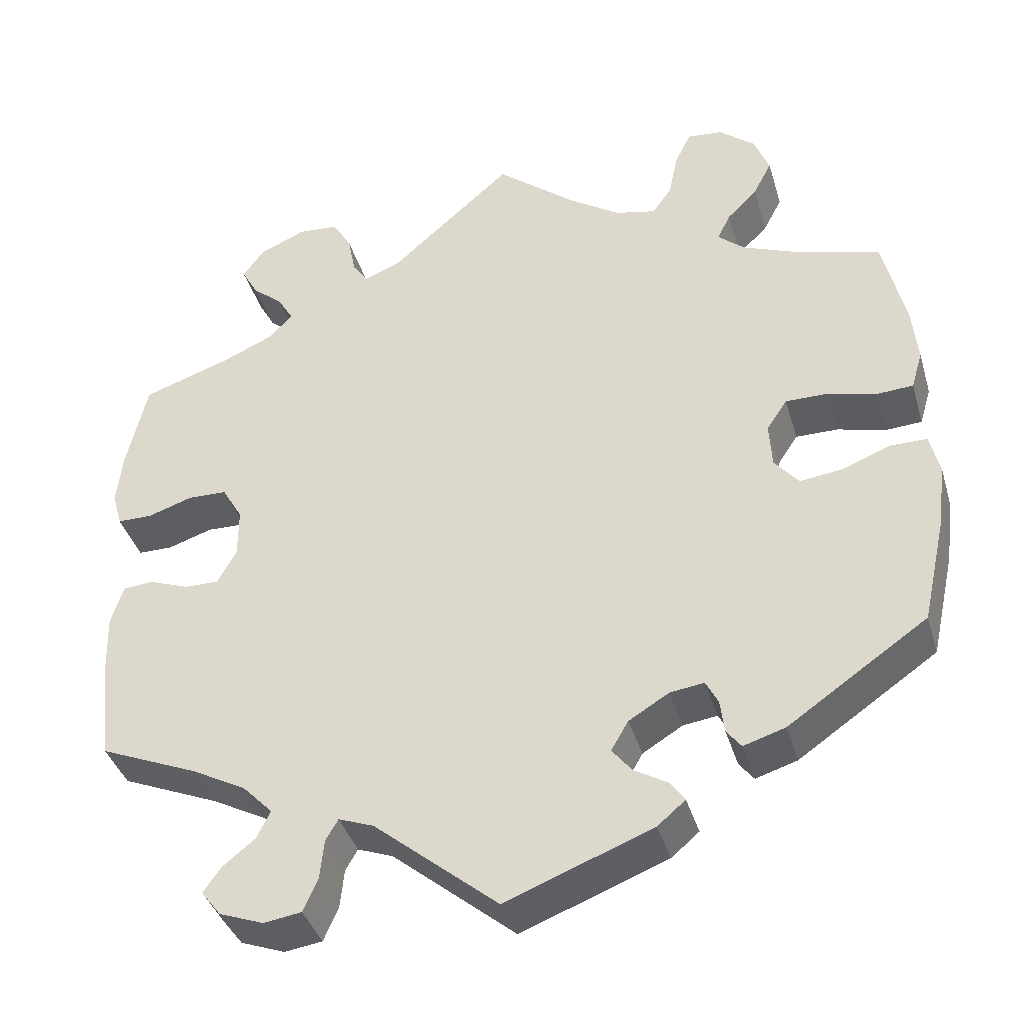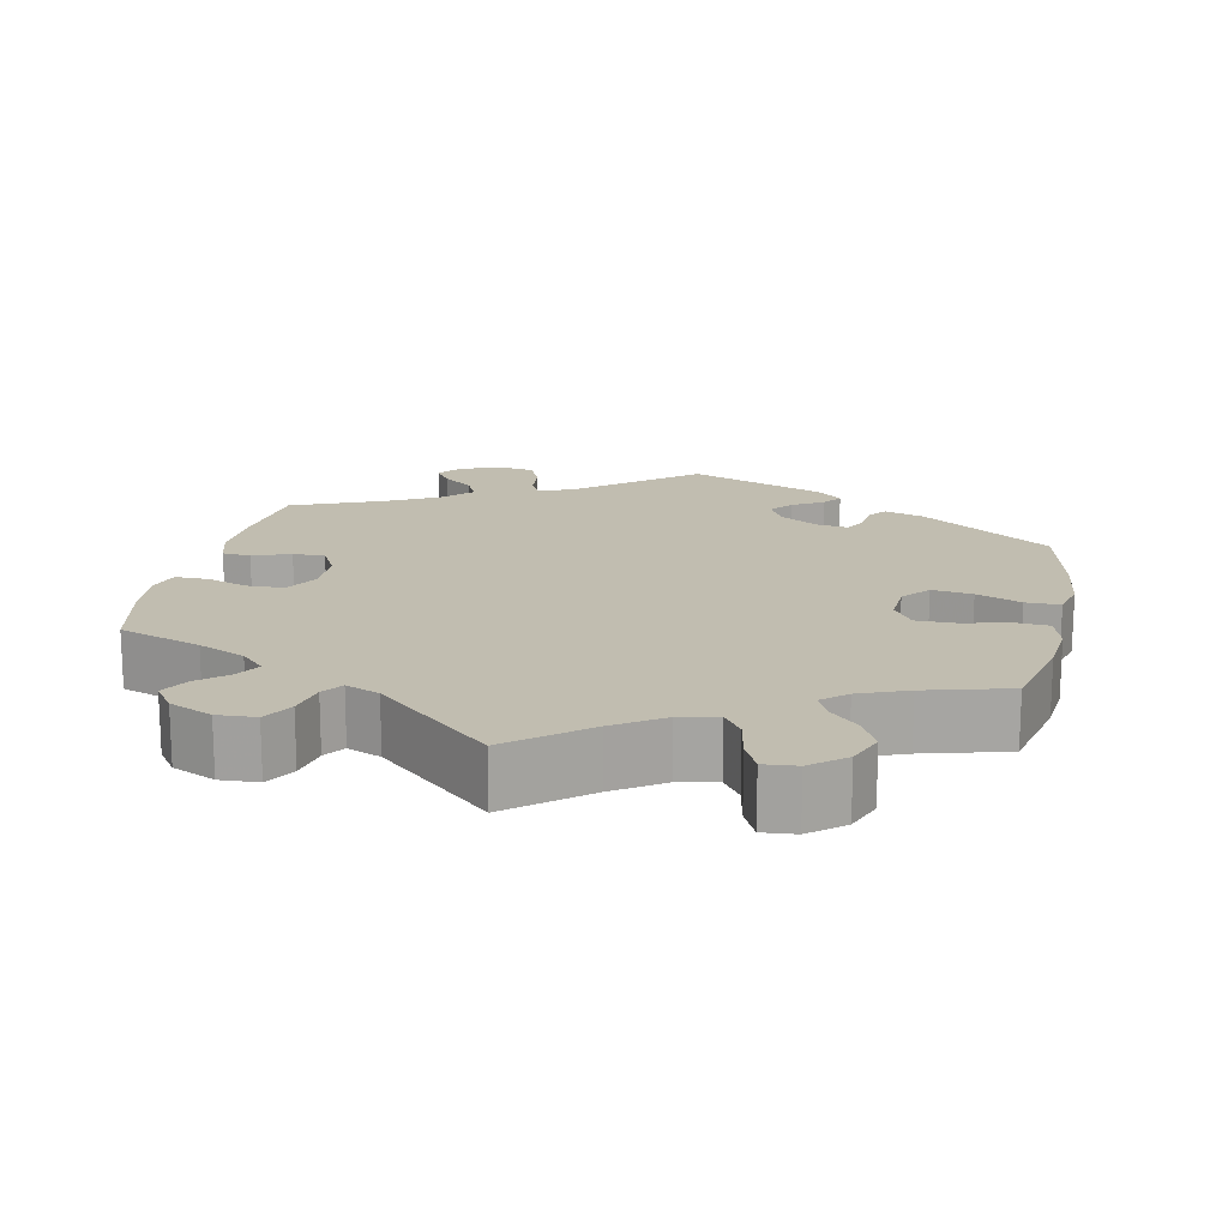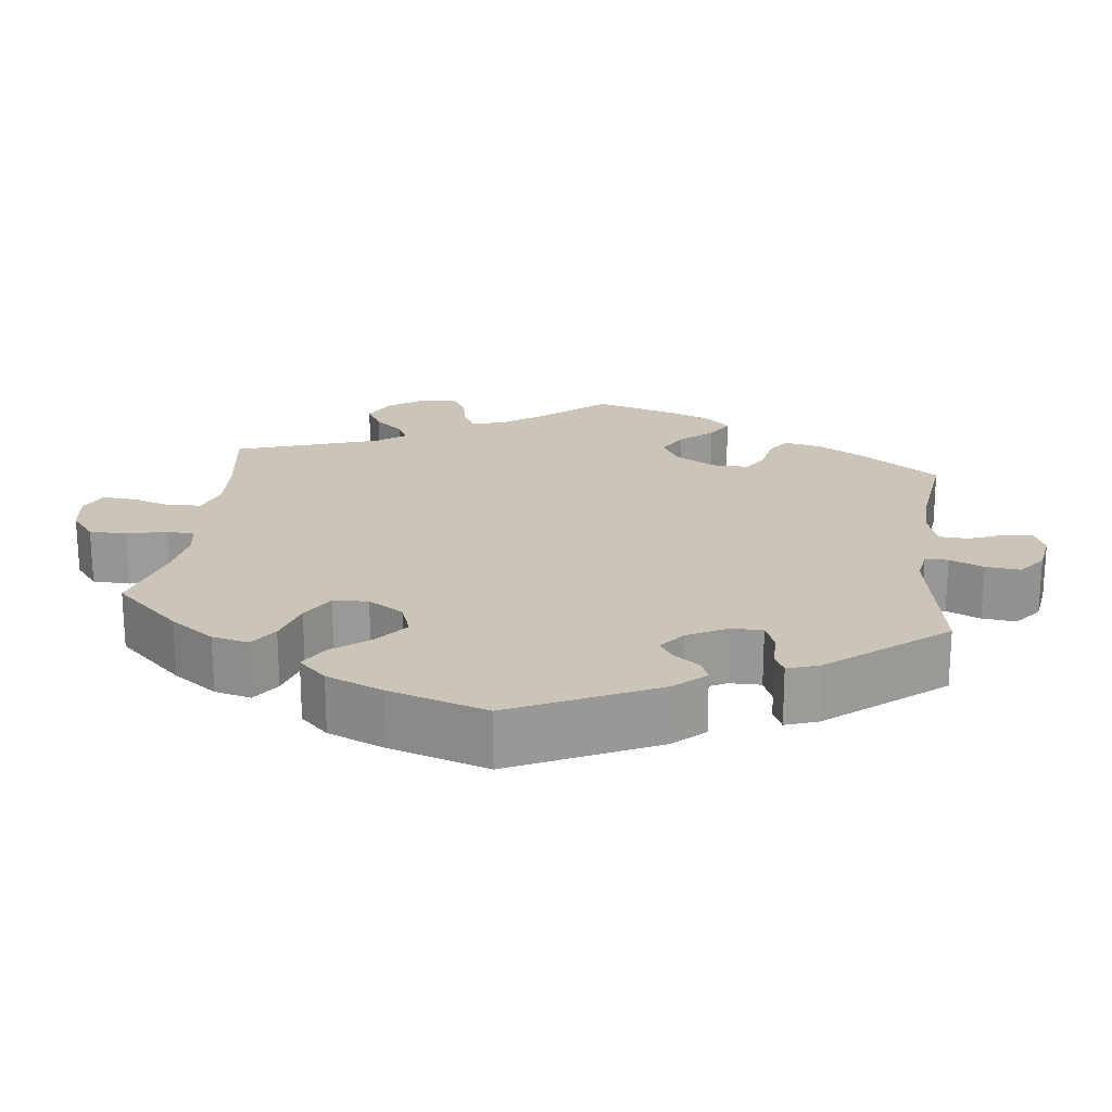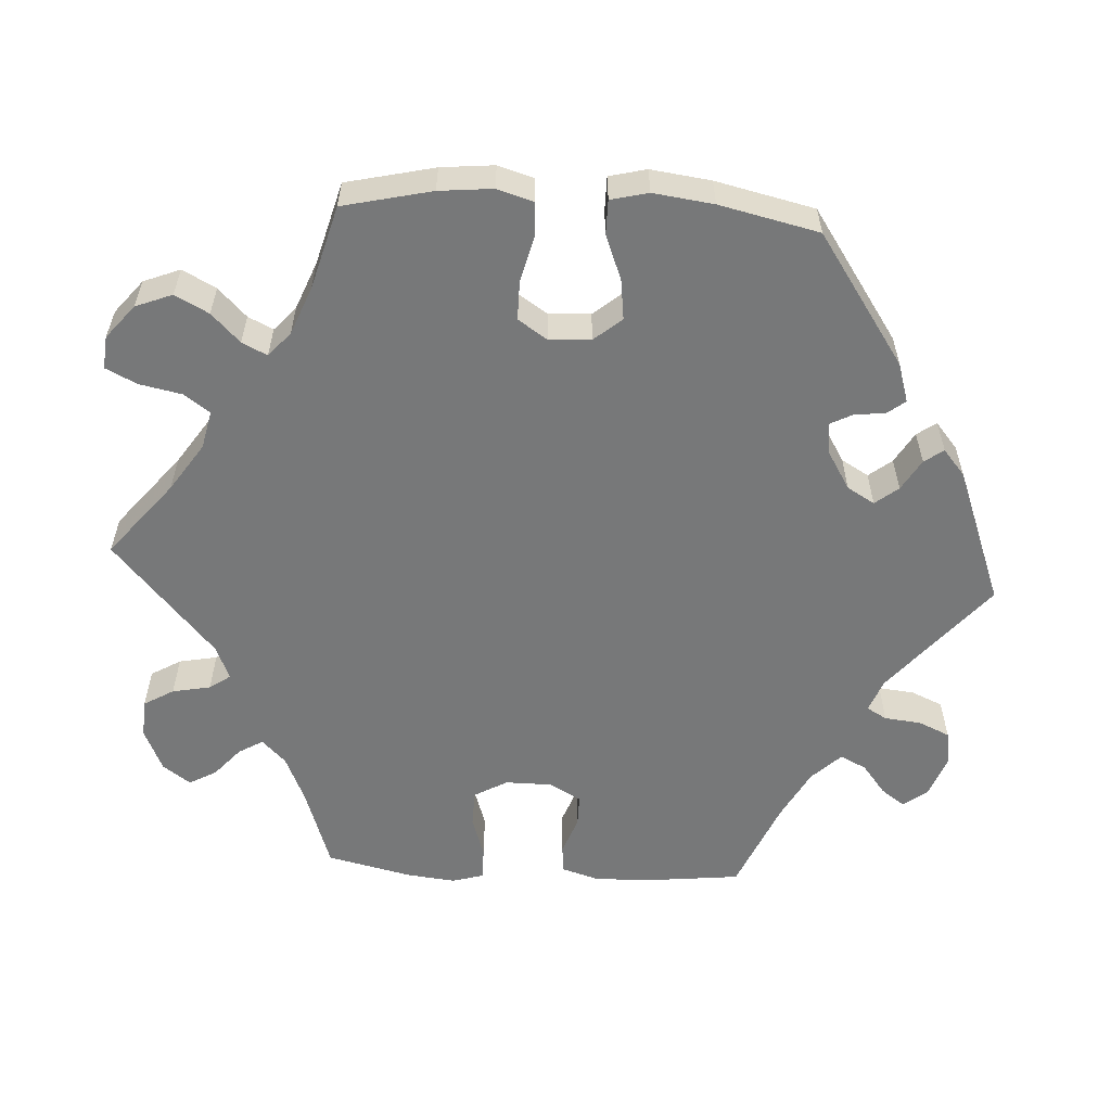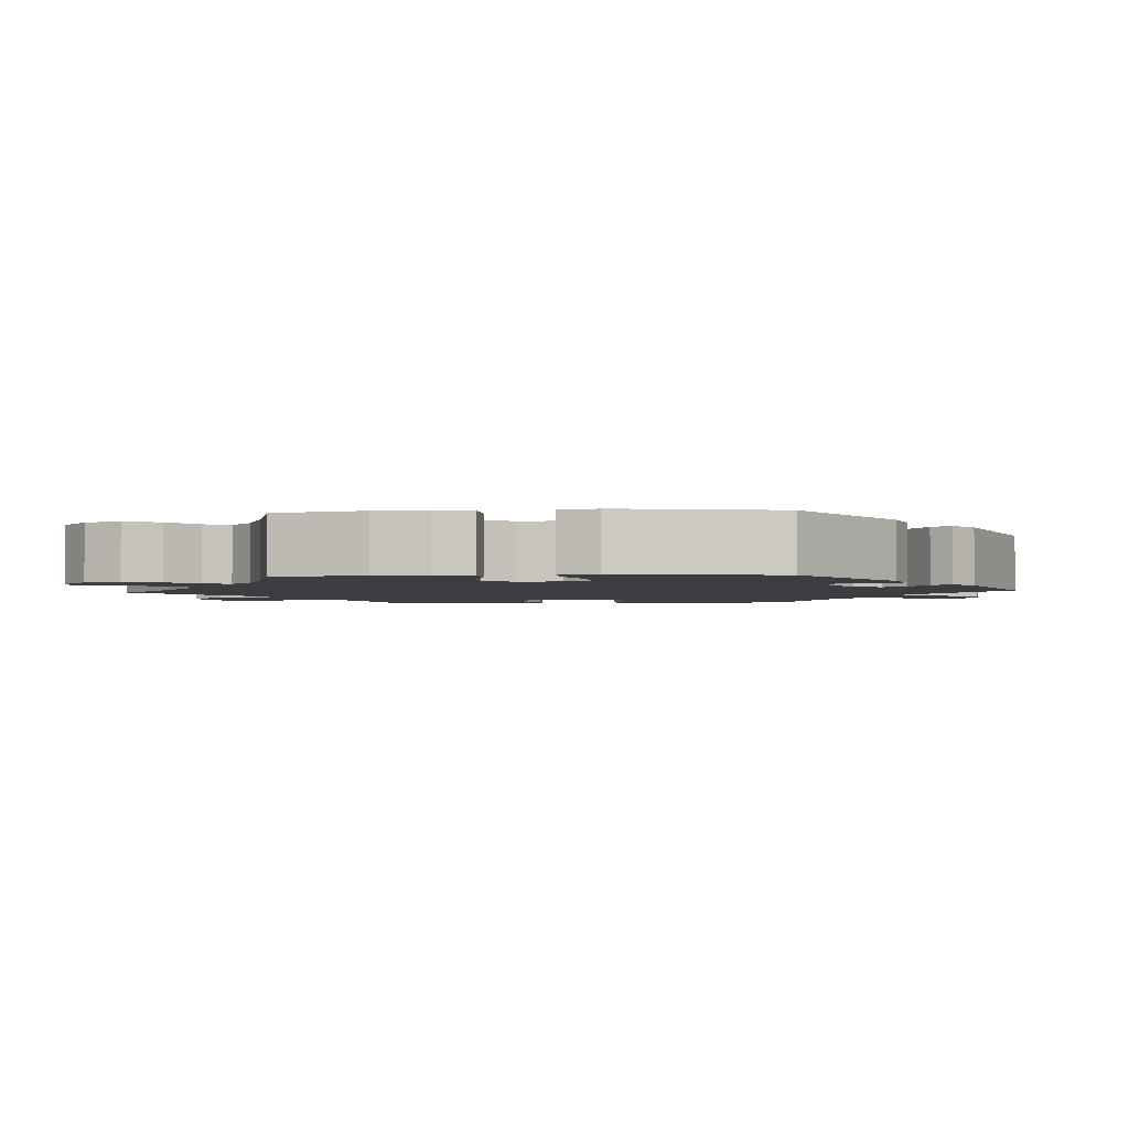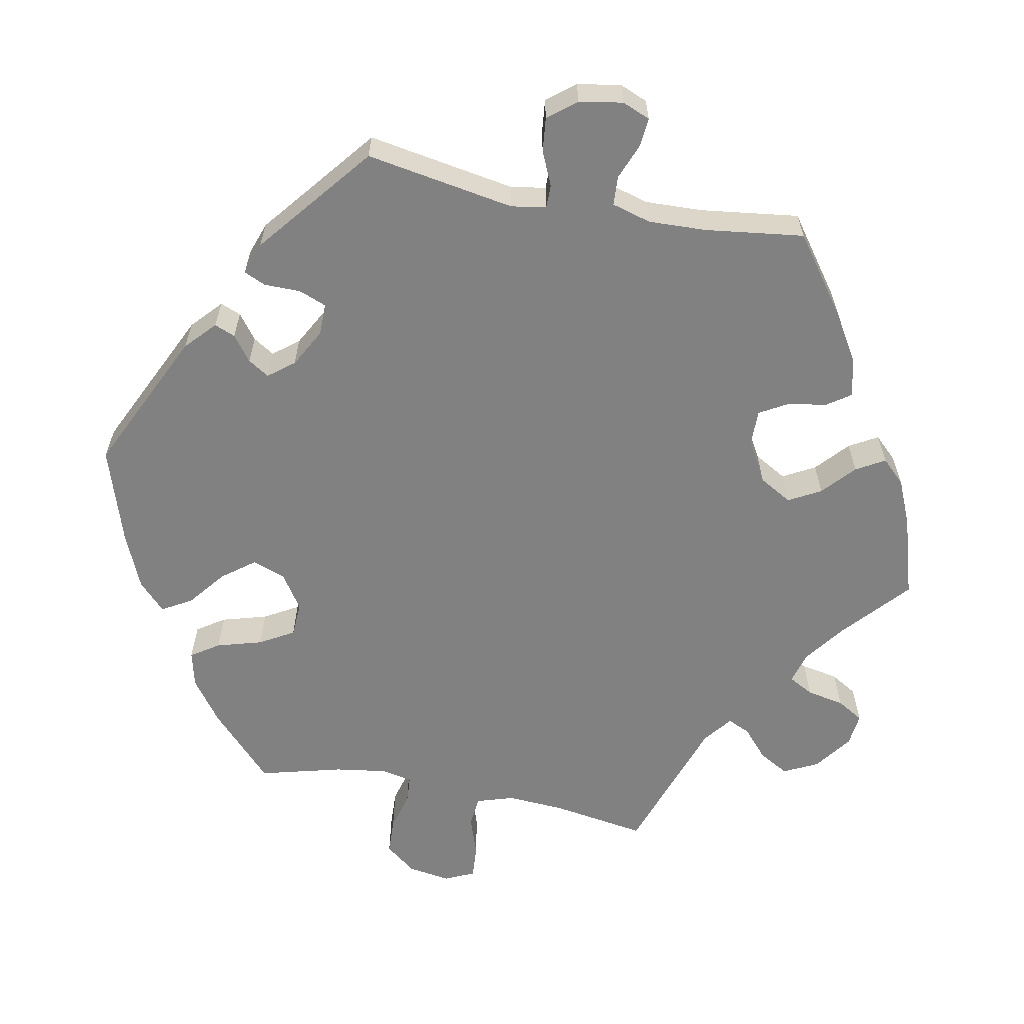
<metadata>
{"format":"obj","ext":"obj","renderer":"f3d","projection":"perspective","resolution":1024,"background":"white","views":[{"elev":-38.7,"azim":15.9,"up":"+Z"},{"elev":16.7,"azim":12.0,"up":"+Y"},{"elev":20.5,"azim":126.9,"up":"+Y"},{"elev":-57.4,"azim":86.5,"up":"+Y"},{"elev":-2.6,"azim":94.3,"up":"+Y"},{"elev":-60.4,"azim":-161.0,"up":"+Y"}]}
</metadata>
<code>
v -0.515 0.07 -0.165
v -0.517 0.07 -0.091
v -0.502 0.07 -0.042
v -0.465 0.07 -0.039
v -0.416 0.07 -0.057
v -0.374 0.07 -0.057
v -0.351 0.07 -0.015
v -0.351 0.07 0.046
v -0.376 0.07 0.089
v -0.424 0.07 0.09
v -0.478 0.07 0.072
v -0.521 0.07 0.072
v -0.533 0.07 0.113
v -0.526 0.07 0.178
v -0.501 0.07 0.288
v -0.393 0.07 0.325
v -0.332 0.07 0.352
v -0.301 0.07 0.383
v -0.32 0.07 0.415
v -0.358 0.07 0.448
v -0.378 0.07 0.484
v -0.352 0.07 0.52
v -0.296 0.07 0.545
v -0.246 0.07 0.542
v -0.223 0.07 0.503
v -0.213 0.07 0.453
v -0.194 0.07 0.426
v -0.15 0.07 0.444
v 0 0.07 0.577
v 0.098 0.07 0.497
v 0.161 0.07 0.455
v 0.211 0.07 0.444
v 0.235 0.07 0.478
v 0.246 0.07 0.533
v 0.266 0.07 0.574
v 0.309 0.07 0.57
v 0.353 0.07 0.534
v 0.372 0.07 0.486
v 0.349 0.07 0.442
v 0.312 0.07 0.405
v 0.296 0.07 0.372
v 0.328 0.07 0.344
v 0.391 0.07 0.319
v 0.5 0.07 0.289
v 0.527 0.07 0.173
v 0.534 0.07 0.103
v 0.52 0.07 0.056
v 0.476 0.07 0.053
v 0.416 0.07 0.068
v 0.364 0.07 0.068
v 0.339 0.07 0.03
v 0.342 0.07 -0.025
v 0.372 0.07 -0.061
v 0.425 0.07 -0.054
v 0.483 0.07 -0.031
v 0.528 0.07 -0.031
v 0.54 0.07 -0.08
v 0.53 0.07 -0.159
v 0.501 0.07 -0.289
v 0.331 0.07 -0.406
v 0.28 0.07 -0.422
v 0.262 0.07 -0.399
v 0.257 0.07 -0.358
v 0.242 0.07 -0.329
v 0.2 0.07 -0.335
v 0.151 0.07 -0.365
v 0.13 0.07 -0.401
v 0.154 0.07 -0.431
v 0.195 0.07 -0.455
v 0.213 0.07 -0.48
v 0.179 0.07 -0.509
v 0 0.07 -0.578
v -0.151 0.07 -0.453
v -0.194 0.07 -0.437
v -0.209 0.07 -0.463
v -0.214 0.07 -0.511
v -0.232 0.07 -0.552
v -0.278 0.07 -0.559
v -0.332 0.07 -0.539
v -0.356 0.07 -0.508
v -0.334 0.07 -0.477
v -0.295 0.07 -0.446
v -0.278 0.07 -0.412
v -0.315 0.07 -0.374
v -0.381 0.07 -0.339
v -0.501 0.07 -0.289
v -0.515 0 -0.165
v -0.517 0 -0.091
v -0.502 0 -0.042
v -0.465 0 -0.039
v -0.416 0 -0.057
v -0.374 0 -0.057
v -0.351 0 -0.015
v -0.351 0 0.046
v -0.376 0 0.089
v -0.424 0 0.09
v -0.478 0 0.072
v -0.521 0 0.072
v -0.533 0 0.113
v -0.526 0 0.178
v -0.501 0 0.288
v -0.393 0 0.325
v -0.332 0 0.352
v -0.301 0 0.383
v -0.32 0 0.415
v -0.358 0 0.448
v -0.378 0 0.484
v -0.352 0 0.52
v -0.296 0 0.545
v -0.246 0 0.542
v -0.223 0 0.503
v -0.213 0 0.453
v -0.194 0 0.426
v -0.15 0 0.444
v 0 0 0.577
v 0.098 0 0.497
v 0.161 0 0.455
v 0.211 0 0.444
v 0.235 0 0.478
v 0.246 0 0.533
v 0.266 0 0.574
v 0.309 0 0.57
v 0.353 0 0.534
v 0.372 0 0.486
v 0.349 0 0.442
v 0.312 0 0.405
v 0.296 0 0.372
v 0.328 0 0.344
v 0.391 0 0.319
v 0.5 0 0.289
v 0.527 0 0.173
v 0.534 0 0.103
v 0.52 0 0.056
v 0.476 0 0.053
v 0.416 0 0.068
v 0.364 0 0.068
v 0.339 0 0.03
v 0.342 0 -0.025
v 0.372 0 -0.061
v 0.425 0 -0.054
v 0.483 0 -0.031
v 0.528 0 -0.031
v 0.54 0 -0.08
v 0.53 0 -0.159
v 0.501 0 -0.289
v 0.331 0 -0.406
v 0.28 0 -0.422
v 0.262 0 -0.399
v 0.257 0 -0.358
v 0.242 0 -0.329
v 0.2 0 -0.335
v 0.151 0 -0.365
v 0.13 0 -0.401
v 0.154 0 -0.431
v 0.195 0 -0.455
v 0.213 0 -0.48
v 0.179 0 -0.509
v 0 0 -0.578
v -0.151 0 -0.453
v -0.194 0 -0.437
v -0.209 0 -0.463
v -0.214 0 -0.511
v -0.232 0 -0.552
v -0.278 0 -0.559
v -0.332 0 -0.539
v -0.356 0 -0.508
v -0.334 0 -0.477
v -0.295 0 -0.446
v -0.278 0 -0.412
v -0.315 0 -0.374
v -0.381 0 -0.339
v -0.501 0 -0.289
f 85 86 1 2
f 84 85 2 3
f 83 84 3 4
f 79 80 81 82
f 79 82 83
f 78 79 83
f 75 76 77 78
f 74 75 78 83
f 70 71 72 73
f 68 69 70 73
f 67 68 73 74
f 66 67 74 83
f 60 61 62 63
f 60 63 64
f 59 60 64
f 58 59 64 65
f 54 55 56 57
f 53 54 57 58
f 46 47 48 49
f 46 49 50
f 43 44 45 46
f 42 43 46 50
f 41 42 50 51
f 37 38 39 40
f 37 40 41
f 36 37 41
f 33 34 35 36
f 32 33 36 41
f 31 32 41 51
f 28 29 30
f 27 28 30 31
f 23 24 25 26
f 23 26 27
f 22 23 27
f 19 20 21 22
f 18 19 22 27
f 17 18 27 31
f 13 14 15 16
f 10 11 12 13
f 9 10 13 16
f 8 9 16 17
f 66 83 4 5
f 65 66 5 6
f 53 58 65 6
f 52 53 6 7
f 17 31 51 52
f 7 8 17 52
f 88 87 172 171
f 89 88 171 170
f 90 89 170 169
f 168 167 166 165
f 169 168 165
f 169 165 164
f 164 163 162 161
f 169 164 161 160
f 159 158 157 156
f 159 156 155 154
f 160 159 154 153
f 169 160 153 152
f 149 148 147 146
f 150 149 146
f 150 146 145
f 151 150 145 144
f 143 142 141 140
f 144 143 140 139
f 135 134 133 132
f 136 135 132
f 132 131 130 129
f 136 132 129 128
f 137 136 128 127
f 126 125 124 123
f 127 126 123
f 127 123 122
f 122 121 120 119
f 127 122 119 118
f 137 127 118 117
f 116 115 114
f 117 116 114 113
f 112 111 110 109
f 113 112 109
f 113 109 108
f 108 107 106 105
f 113 108 105 104
f 117 113 104 103
f 102 101 100 99
f 99 98 97 96
f 102 99 96 95
f 103 102 95 94
f 91 90 169 152
f 92 91 152 151
f 92 151 144 139
f 93 92 139 138
f 138 137 117 103
f 138 103 94 93
f 1 87 88 2
f 2 88 89 3
f 3 89 90 4
f 4 90 91 5
f 5 91 92 6
f 6 92 93 7
f 7 93 94 8
f 8 94 95 9
f 9 95 96 10
f 10 96 97 11
f 11 97 98 12
f 12 98 99 13
f 13 99 100 14
f 14 100 101 15
f 15 101 102 16
f 16 102 103 17
f 17 103 104 18
f 18 104 105 19
f 19 105 106 20
f 20 106 107 21
f 21 107 108 22
f 22 108 109 23
f 23 109 110 24
f 24 110 111 25
f 25 111 112 26
f 26 112 113 27
f 27 113 114 28
f 28 114 115 29
f 29 115 116 30
f 30 116 117 31
f 31 117 118 32
f 32 118 119 33
f 33 119 120 34
f 34 120 121 35
f 35 121 122 36
f 36 122 123 37
f 37 123 124 38
f 38 124 125 39
f 39 125 126 40
f 40 126 127 41
f 41 127 128 42
f 42 128 129 43
f 43 129 130 44
f 44 130 131 45
f 45 131 132 46
f 46 132 133 47
f 47 133 134 48
f 48 134 135 49
f 49 135 136 50
f 50 136 137 51
f 51 137 138 52
f 52 138 139 53
f 53 139 140 54
f 54 140 141 55
f 55 141 142 56
f 56 142 143 57
f 57 143 144 58
f 58 144 145 59
f 59 145 146 60
f 60 146 147 61
f 61 147 148 62
f 62 148 149 63
f 63 149 150 64
f 64 150 151 65
f 65 151 152 66
f 66 152 153 67
f 67 153 154 68
f 68 154 155 69
f 69 155 156 70
f 70 156 157 71
f 71 157 158 72
f 72 158 159 73
f 73 159 160 74
f 74 160 161 75
f 75 161 162 76
f 76 162 163 77
f 77 163 164 78
f 78 164 165 79
f 79 165 166 80
f 80 166 167 81
f 81 167 168 82
f 82 168 169 83
f 83 169 170 84
f 84 170 171 85
f 85 171 172 86
f 86 172 87 1

</code>
